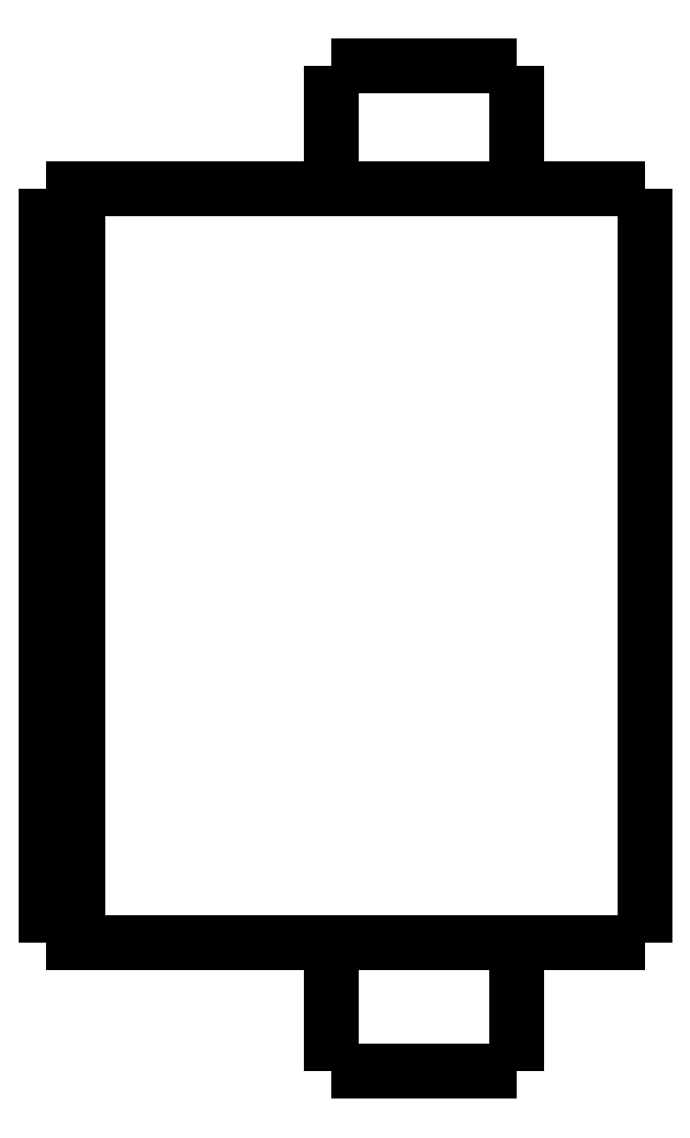
<metadata>
{"format":"dxf","ext":"dxf","renderer":"ezdxf+matplotlib","layout":"modelspace","background":"white","min_lineweight":24,"dpi":150}
</metadata>
<code>
0
SECTION
2
ENTITIES
0
LWPOLYLINE
8
0
90
51
70
0
10
0
20
28
10
0
20
27.52
10
0
20
27.04
10
0
20
26.57
10
0
20
26.09
10
0
20
25.61
10
0
20
25.13
10
0
20
24.65
10
0
20
24.18
10
0
20
23.7
10
0
20
23.22
10
0
20
22.74
10
0
20
22.26
10
0
20
21.79
10
0
20
21.31
10
0
20
20.83
10
0
20
20.35
10
0
20
19.87
10
0
20
19.4
10
0
20
18.92
10
0
20
18.44
10
0
20
17.96
10
0
20
17.48
10
0
20
17.01
10
0
20
16.53
10
0
20
16.05
10
0
20
15.57
10
0
20
15.09
10
0
20
14.62
10
0
20
14.14
10
0
20
13.66
10
0
20
13.18
10
0
20
12.7
10
0
20
12.23
10
0
20
11.75
10
0
20
11.27
10
0
20
10.79
10
0
20
10.31
10
0
20
9.836
10
0
20
9.358
10
0
20
8.88
10
0
20
8.402
10
0
20
7.924
10
0
20
7.446
10
0
20
6.968
10
0
20
6.49
10
0
20
6.012
10
0
20
5.534
10
0
20
5.056
10
0
20
4.578
10
0
20
4.1
0
LWPOLYLINE
8
0
90
51
70
0
10
-9.95
20
4.1
10
-9.95
20
4.018
10
-9.95
20
3.936
10
-9.95
20
3.854
10
-9.95
20
3.772
10
-9.95
20
3.69
10
-9.95
20
3.608
10
-9.95
20
3.526
10
-9.95
20
3.444
10
-9.95
20
3.362
10
-9.95
20
3.28
10
-9.95
20
3.198
10
-9.95
20
3.116
10
-9.95
20
3.034
10
-9.95
20
2.952
10
-9.95
20
2.87
10
-9.95
20
2.788
10
-9.95
20
2.706
10
-9.95
20
2.624
10
-9.95
20
2.542
10
-9.95
20
2.46
10
-9.95
20
2.378
10
-9.95
20
2.296
10
-9.95
20
2.214
10
-9.95
20
2.132
10
-9.95
20
2.05
10
-9.95
20
1.968
10
-9.95
20
1.886
10
-9.95
20
1.804
10
-9.95
20
1.722
10
-9.95
20
1.64
10
-9.95
20
1.558
10
-9.95
20
1.476
10
-9.95
20
1.394
10
-9.95
20
1.312
10
-9.95
20
1.23
10
-9.95
20
1.148
10
-9.95
20
1.066
10
-9.95
20
0.984
10
-9.95
20
0.902
10
-9.95
20
0.82
10
-9.95
20
0.738
10
-9.95
20
0.656
10
-9.95
20
0.574
10
-9.95
20
0.492
10
-9.95
20
0.41
10
-9.95
20
0.328
10
-9.95
20
0.246
10
-9.95
20
0.164
10
-9.95
20
0.082
10
-9.95
20
0
0
LWPOLYLINE
8
0
90
51
70
0
10
-4.05
20
4.1
10
-4.05
20
4.018
10
-4.05
20
3.936
10
-4.05
20
3.854
10
-4.05
20
3.772
10
-4.05
20
3.69
10
-4.05
20
3.608
10
-4.05
20
3.526
10
-4.05
20
3.444
10
-4.05
20
3.362
10
-4.05
20
3.28
10
-4.05
20
3.198
10
-4.05
20
3.116
10
-4.05
20
3.034
10
-4.05
20
2.952
10
-4.05
20
2.87
10
-4.05
20
2.788
10
-4.05
20
2.706
10
-4.05
20
2.624
10
-4.05
20
2.542
10
-4.05
20
2.46
10
-4.05
20
2.378
10
-4.05
20
2.296
10
-4.05
20
2.214
10
-4.05
20
2.132
10
-4.05
20
2.05
10
-4.05
20
1.968
10
-4.05
20
1.886
10
-4.05
20
1.804
10
-4.05
20
1.722
10
-4.05
20
1.64
10
-4.05
20
1.558
10
-4.05
20
1.476
10
-4.05
20
1.394
10
-4.05
20
1.312
10
-4.05
20
1.23
10
-4.05
20
1.148
10
-4.05
20
1.066
10
-4.05
20
0.984
10
-4.05
20
0.902
10
-4.05
20
0.82
10
-4.05
20
0.738
10
-4.05
20
0.656
10
-4.05
20
0.574
10
-4.05
20
0.492
10
-4.05
20
0.41
10
-4.05
20
0.328
10
-4.05
20
0.246
10
-4.05
20
0.164
10
-4.05
20
0.082
10
-4.05
20
0
0
LWPOLYLINE
8
0
90
51
70
0
10
-9.95
20
31.9
10
-9.95
20
31.82
10
-9.95
20
31.74
10
-9.95
20
31.67
10
-9.95
20
31.59
10
-9.95
20
31.51
10
-9.95
20
31.43
10
-9.95
20
31.35
10
-9.95
20
31.28
10
-9.95
20
31.2
10
-9.95
20
31.12
10
-9.95
20
31.04
10
-9.95
20
30.96
10
-9.95
20
30.89
10
-9.95
20
30.81
10
-9.95
20
30.73
10
-9.95
20
30.65
10
-9.95
20
30.57
10
-9.95
20
30.5
10
-9.95
20
30.42
10
-9.95
20
30.34
10
-9.95
20
30.26
10
-9.95
20
30.18
10
-9.95
20
30.11
10
-9.95
20
30.03
10
-9.95
20
29.95
10
-9.95
20
29.87
10
-9.95
20
29.79
10
-9.95
20
29.72
10
-9.95
20
29.64
10
-9.95
20
29.56
10
-9.95
20
29.48
10
-9.95
20
29.4
10
-9.95
20
29.33
10
-9.95
20
29.25
10
-9.95
20
29.17
10
-9.95
20
29.09
10
-9.95
20
29.01
10
-9.95
20
28.94
10
-9.95
20
28.86
10
-9.95
20
28.78
10
-9.95
20
28.7
10
-9.95
20
28.62
10
-9.95
20
28.55
10
-9.95
20
28.47
10
-9.95
20
28.39
10
-9.95
20
28.31
10
-9.95
20
28.23
10
-9.95
20
28.16
10
-9.95
20
28.08
10
-9.95
20
28
0
LWPOLYLINE
8
0
90
51
70
0
10
-4.05
20
31.9
10
-4.05
20
31.82
10
-4.05
20
31.74
10
-4.05
20
31.67
10
-4.05
20
31.59
10
-4.05
20
31.51
10
-4.05
20
31.43
10
-4.05
20
31.35
10
-4.05
20
31.28
10
-4.05
20
31.2
10
-4.05
20
31.12
10
-4.05
20
31.04
10
-4.05
20
30.96
10
-4.05
20
30.89
10
-4.05
20
30.81
10
-4.05
20
30.73
10
-4.05
20
30.65
10
-4.05
20
30.57
10
-4.05
20
30.5
10
-4.05
20
30.42
10
-4.05
20
30.34
10
-4.05
20
30.26
10
-4.05
20
30.18
10
-4.05
20
30.11
10
-4.05
20
30.03
10
-4.05
20
29.95
10
-4.05
20
29.87
10
-4.05
20
29.79
10
-4.05
20
29.72
10
-4.05
20
29.64
10
-4.05
20
29.56
10
-4.05
20
29.48
10
-4.05
20
29.4
10
-4.05
20
29.33
10
-4.05
20
29.25
10
-4.05
20
29.17
10
-4.05
20
29.09
10
-4.05
20
29.01
10
-4.05
20
28.94
10
-4.05
20
28.86
10
-4.05
20
28.78
10
-4.05
20
28.7
10
-4.05
20
28.62
10
-4.05
20
28.55
10
-4.05
20
28.47
10
-4.05
20
28.39
10
-4.05
20
28.31
10
-4.05
20
28.23
10
-4.05
20
28.16
10
-4.05
20
28.08
10
-4.05
20
28
0
LWPOLYLINE
8
0
90
51
70
0
10
-13.45
20
28
10
-13.27
20
28
10
-13.08
20
28
10
-12.9
20
28
10
-12.69
20
28
10
-12.45
20
28
10
-12.2
20
28
10
-11.96
20
28
10
-11.67
20
28
10
-11.37
20
28
10
-11.07
20
28
10
-10.76
20
28
10
-10.42
20
28
10
-10.08
20
28
10
-9.745
20
28
10
-9.385
20
28
10
-9.018
20
28
10
-8.651
20
28
10
-8.281
20
28
10
-7.9
20
28
10
-7.518
20
28
10
-7.137
20
28
10
-6.755
20
28
10
-6.374
20
28
10
-5.993
20
28
10
-5.611
20
28
10
-5.245
20
28
10
-4.878
20
28
10
-4.512
20
28
10
-4.158
20
28
10
-3.82
20
28
10
-3.483
20
28
10
-3.145
20
28
10
-2.844
20
28
10
-2.548
20
28
10
-2.252
20
28
10
-1.971
20
28
10
-1.729
20
28
10
-1.486
20
28
10
-1.243
20
28
10
-1.045
20
28
10
-0.8651
20
28
10
-0.6848
20
28
10
-0.5144
20
28
10
-0.4034
20
28
10
-0.2924
20
28
10
-0.1814
20
28
10
-0.1124
20
28
10
-0.07495
20
28
10
-0.03748
20
28
10
0
20
28
0
LWPOLYLINE
8
0
90
51
70
0
10
-13.45
20
4.1
10
-13.27
20
4.1
10
-13.08
20
4.1
10
-12.9
20
4.1
10
-12.69
20
4.1
10
-12.45
20
4.1
10
-12.2
20
4.1
10
-11.96
20
4.1
10
-11.67
20
4.1
10
-11.37
20
4.1
10
-11.07
20
4.1
10
-10.76
20
4.1
10
-10.42
20
4.1
10
-10.08
20
4.1
10
-9.745
20
4.1
10
-9.385
20
4.1
10
-9.018
20
4.1
10
-8.651
20
4.1
10
-8.281
20
4.1
10
-7.9
20
4.1
10
-7.518
20
4.1
10
-7.137
20
4.1
10
-6.755
20
4.1
10
-6.374
20
4.1
10
-5.993
20
4.1
10
-5.611
20
4.1
10
-5.245
20
4.1
10
-4.878
20
4.1
10
-4.512
20
4.1
10
-4.158
20
4.1
10
-3.82
20
4.1
10
-3.483
20
4.1
10
-3.145
20
4.1
10
-2.844
20
4.1
10
-2.548
20
4.1
10
-2.252
20
4.1
10
-1.971
20
4.1
10
-1.729
20
4.1
10
-1.486
20
4.1
10
-1.243
20
4.1
10
-1.045
20
4.1
10
-0.8651
20
4.1
10
-0.6848
20
4.1
10
-0.5144
20
4.1
10
-0.4034
20
4.1
10
-0.2924
20
4.1
10
-0.1814
20
4.1
10
-0.1124
20
4.1
10
-0.07495
20
4.1
10
-0.03748
20
4.1
10
0
20
4.1
0
LWPOLYLINE
8
0
90
51
70
0
10
-18
20
28
10
-17.95
20
28
10
-17.89
20
28
10
-17.84
20
28
10
-17.78
20
28
10
-17.73
20
28
10
-17.67
20
28
10
-17.62
20
28
10
-17.57
20
28
10
-17.51
20
28
10
-17.46
20
28
10
-17.4
20
28
10
-17.35
20
28
10
-17.3
20
28
10
-17.24
20
28
10
-17.19
20
28
10
-17.13
20
28
10
-17.08
20
28
10
-17.02
20
28
10
-16.97
20
28
10
-16.92
20
28
10
-16.86
20
28
10
-16.81
20
28
10
-16.75
20
28
10
-16.7
20
28
10
-16.65
20
28
10
-16.59
20
28
10
-16.54
20
28
10
-16.48
20
28
10
-16.43
20
28
10
-16.37
20
28
10
-16.32
20
28
10
-16.27
20
28
10
-16.21
20
28
10
-16.16
20
28
10
-16.1
20
28
10
-16.05
20
28
10
-16
20
28
10
-15.94
20
28
10
-15.89
20
28
10
-15.83
20
28
10
-15.78
20
28
10
-15.72
20
28
10
-15.67
20
28
10
-15.62
20
28
10
-15.56
20
28
10
-15.51
20
28
10
-15.45
20
28
10
-15.4
20
28
10
-15.35
20
28
10
-15.29
20
28
0
LWPOLYLINE
8
0
90
51
70
0
10
-18
20
28
10
-18
20
27.52
10
-18
20
27.04
10
-18
20
26.57
10
-18
20
26.09
10
-18
20
25.61
10
-18
20
25.13
10
-18
20
24.65
10
-18
20
24.18
10
-18
20
23.7
10
-18
20
23.22
10
-18
20
22.74
10
-18
20
22.26
10
-18
20
21.79
10
-18
20
21.31
10
-18
20
20.83
10
-18
20
20.35
10
-18
20
19.87
10
-18
20
19.4
10
-18
20
18.92
10
-18
20
18.44
10
-18
20
17.96
10
-18
20
17.48
10
-18
20
17.01
10
-18
20
16.53
10
-18
20
16.05
10
-18
20
15.57
10
-18
20
15.09
10
-18
20
14.62
10
-18
20
14.14
10
-18
20
13.66
10
-18
20
13.18
10
-18
20
12.7
10
-18
20
12.23
10
-18
20
11.75
10
-18
20
11.27
10
-18
20
10.79
10
-18
20
10.31
10
-18
20
9.836
10
-18
20
9.358
10
-18
20
8.88
10
-18
20
8.402
10
-18
20
7.924
10
-18
20
7.446
10
-18
20
6.968
10
-18
20
6.49
10
-18
20
6.012
10
-18
20
5.534
10
-18
20
5.056
10
-18
20
4.578
10
-18
20
4.1
0
LWPOLYLINE
8
0
90
51
70
0
10
-18
20
4.1
10
-17.95
20
4.1
10
-17.89
20
4.1
10
-17.84
20
4.1
10
-17.78
20
4.1
10
-17.73
20
4.1
10
-17.67
20
4.1
10
-17.62
20
4.1
10
-17.57
20
4.1
10
-17.51
20
4.1
10
-17.46
20
4.1
10
-17.4
20
4.1
10
-17.35
20
4.1
10
-17.3
20
4.1
10
-17.24
20
4.1
10
-17.19
20
4.1
10
-17.13
20
4.1
10
-17.08
20
4.1
10
-17.02
20
4.1
10
-16.97
20
4.1
10
-16.92
20
4.1
10
-16.86
20
4.1
10
-16.81
20
4.1
10
-16.75
20
4.1
10
-16.7
20
4.1
10
-16.65
20
4.1
10
-16.59
20
4.1
10
-16.54
20
4.1
10
-16.48
20
4.1
10
-16.43
20
4.1
10
-16.37
20
4.1
10
-16.32
20
4.1
10
-16.27
20
4.1
10
-16.21
20
4.1
10
-16.16
20
4.1
10
-16.1
20
4.1
10
-16.05
20
4.1
10
-16
20
4.1
10
-15.94
20
4.1
10
-15.89
20
4.1
10
-15.83
20
4.1
10
-15.78
20
4.1
10
-15.72
20
4.1
10
-15.67
20
4.1
10
-15.62
20
4.1
10
-15.56
20
4.1
10
-15.51
20
4.1
10
-15.45
20
4.1
10
-15.4
20
4.1
10
-15.35
20
4.1
10
-15.29
20
4.1
0
LWPOLYLINE
8
0
90
51
70
0
10
-19
20
4.1
10
-19
20
4.578
10
-19
20
5.056
10
-19
20
5.534
10
-19
20
6.012
10
-19
20
6.49
10
-19
20
6.968
10
-19
20
7.446
10
-19
20
7.924
10
-19
20
8.402
10
-19
20
8.88
10
-19
20
9.358
10
-19
20
9.836
10
-19
20
10.31
10
-19
20
10.79
10
-19
20
11.27
10
-19
20
11.75
10
-19
20
12.23
10
-19
20
12.7
10
-19
20
13.18
10
-19
20
13.66
10
-19
20
14.14
10
-19
20
14.62
10
-19
20
15.09
10
-19
20
15.57
10
-19
20
16.05
10
-19
20
16.53
10
-19
20
17.01
10
-19
20
17.48
10
-19
20
17.96
10
-19
20
18.44
10
-19
20
18.92
10
-19
20
19.4
10
-19
20
19.87
10
-19
20
20.35
10
-19
20
20.83
10
-19
20
21.31
10
-19
20
21.79
10
-19
20
22.26
10
-19
20
22.74
10
-19
20
23.22
10
-19
20
23.7
10
-19
20
24.18
10
-19
20
24.65
10
-19
20
25.13
10
-19
20
25.61
10
-19
20
26.09
10
-19
20
26.57
10
-19
20
27.04
10
-19
20
27.52
10
-19
20
28
0
LWPOLYLINE
8
0
90
51
70
0
10
-19
20
28
10
-18.98
20
28
10
-18.96
20
28
10
-18.94
20
28
10
-18.92
20
28
10
-18.9
20
28
10
-18.88
20
28
10
-18.86
20
28
10
-18.84
20
28
10
-18.82
20
28
10
-18.8
20
28
10
-18.78
20
28
10
-18.76
20
28
10
-18.74
20
28
10
-18.72
20
28
10
-18.7
20
28
10
-18.68
20
28
10
-18.66
20
28
10
-18.64
20
28
10
-18.62
20
28
10
-18.6
20
28
10
-18.58
20
28
10
-18.56
20
28
10
-18.54
20
28
10
-18.52
20
28
10
-18.5
20
28
10
-18.48
20
28
10
-18.46
20
28
10
-18.44
20
28
10
-18.42
20
28
10
-18.4
20
28
10
-18.38
20
28
10
-18.36
20
28
10
-18.34
20
28
10
-18.32
20
28
10
-18.3
20
28
10
-18.28
20
28
10
-18.26
20
28
10
-18.24
20
28
10
-18.22
20
28
10
-18.2
20
28
10
-18.18
20
28
10
-18.16
20
28
10
-18.14
20
28
10
-18.12
20
28
10
-18.1
20
28
10
-18.08
20
28
10
-18.06
20
28
10
-18.04
20
28
10
-18.02
20
28
10
-18
20
28
0
LWPOLYLINE
8
0
90
51
70
0
10
-15.29
20
28
10
-15.24
20
28
10
-15.2
20
28
10
-15.15
20
28
10
-15.1
20
28
10
-15.06
20
28
10
-15.01
20
28
10
-14.97
20
28
10
-14.92
20
28
10
-14.87
20
28
10
-14.83
20
28
10
-14.78
20
28
10
-14.74
20
28
10
-14.69
20
28
10
-14.65
20
28
10
-14.6
20
28
10
-14.56
20
28
10
-14.52
20
28
10
-14.47
20
28
10
-14.43
20
28
10
-14.39
20
28
10
-14.35
20
28
10
-14.31
20
28
10
-14.27
20
28
10
-14.23
20
28
10
-14.19
20
28
10
-14.15
20
28
10
-14.11
20
28
10
-14.07
20
28
10
-14.04
20
28
10
-14
20
28
10
-13.96
20
28
10
-13.93
20
28
10
-13.9
20
28
10
-13.86
20
28
10
-13.83
20
28
10
-13.8
20
28
10
-13.77
20
28
10
-13.74
20
28
10
-13.71
20
28
10
-13.68
20
28
10
-13.65
20
28
10
-13.63
20
28
10
-13.6
20
28
10
-13.58
20
28
10
-13.55
20
28
10
-13.53
20
28
10
-13.51
20
28
10
-13.49
20
28
10
-13.47
20
28
10
-13.45
20
28
0
LWPOLYLINE
8
0
90
51
70
0
10
-18
20
4.1
10
-18.02
20
4.1
10
-18.04
20
4.1
10
-18.06
20
4.1
10
-18.08
20
4.1
10
-18.1
20
4.1
10
-18.12
20
4.1
10
-18.14
20
4.1
10
-18.16
20
4.1
10
-18.18
20
4.1
10
-18.2
20
4.1
10
-18.22
20
4.1
10
-18.24
20
4.1
10
-18.26
20
4.1
10
-18.28
20
4.1
10
-18.3
20
4.1
10
-18.32
20
4.1
10
-18.34
20
4.1
10
-18.36
20
4.1
10
-18.38
20
4.1
10
-18.4
20
4.1
10
-18.42
20
4.1
10
-18.44
20
4.1
10
-18.46
20
4.1
10
-18.48
20
4.1
10
-18.5
20
4.1
10
-18.52
20
4.1
10
-18.54
20
4.1
10
-18.56
20
4.1
10
-18.58
20
4.1
10
-18.6
20
4.1
10
-18.62
20
4.1
10
-18.64
20
4.1
10
-18.66
20
4.1
10
-18.68
20
4.1
10
-18.7
20
4.1
10
-18.72
20
4.1
10
-18.74
20
4.1
10
-18.76
20
4.1
10
-18.78
20
4.1
10
-18.8
20
4.1
10
-18.82
20
4.1
10
-18.84
20
4.1
10
-18.86
20
4.1
10
-18.88
20
4.1
10
-18.9
20
4.1
10
-18.92
20
4.1
10
-18.94
20
4.1
10
-18.96
20
4.1
10
-18.98
20
4.1
10
-19
20
4.1
0
LWPOLYLINE
8
0
90
51
70
0
10
-13.45
20
4.1
10
-13.47
20
4.1
10
-13.49
20
4.1
10
-13.51
20
4.1
10
-13.53
20
4.1
10
-13.55
20
4.1
10
-13.58
20
4.1
10
-13.6
20
4.1
10
-13.63
20
4.1
10
-13.65
20
4.1
10
-13.68
20
4.1
10
-13.71
20
4.1
10
-13.74
20
4.1
10
-13.77
20
4.1
10
-13.8
20
4.1
10
-13.83
20
4.1
10
-13.86
20
4.1
10
-13.9
20
4.1
10
-13.93
20
4.1
10
-13.96
20
4.1
10
-14
20
4.1
10
-14.04
20
4.1
10
-14.07
20
4.1
10
-14.11
20
4.1
10
-14.15
20
4.1
10
-14.19
20
4.1
10
-14.23
20
4.1
10
-14.27
20
4.1
10
-14.31
20
4.1
10
-14.35
20
4.1
10
-14.39
20
4.1
10
-14.43
20
4.1
10
-14.47
20
4.1
10
-14.52
20
4.1
10
-14.56
20
4.1
10
-14.6
20
4.1
10
-14.65
20
4.1
10
-14.69
20
4.1
10
-14.74
20
4.1
10
-14.78
20
4.1
10
-14.83
20
4.1
10
-14.87
20
4.1
10
-14.92
20
4.1
10
-14.97
20
4.1
10
-15.01
20
4.1
10
-15.06
20
4.1
10
-15.1
20
4.1
10
-15.15
20
4.1
10
-15.2
20
4.1
10
-15.24
20
4.1
10
-15.29
20
4.1
0
LWPOLYLINE
8
0
90
51
70
0
10
-4.05
20
0
10
-4.055
20
0
10
-4.06
20
0
10
-4.066
20
0
10
-4.075
20
0
10
-4.091
20
0
10
-4.106
20
0
10
-4.122
20
0
10
-4.146
20
0
10
-4.172
20
0
10
-4.197
20
0
10
-4.226
20
0
10
-4.261
20
0
10
-4.297
20
0
10
-4.332
20
0
10
-4.374
20
0
10
-4.419
20
0
10
-4.464
20
0
10
-4.51
20
0
10
-4.563
20
0
10
-4.617
20
0
10
-4.671
20
0
10
-4.729
20
0
10
-4.791
20
0
10
-4.852
20
0
10
-4.914
20
0
10
-4.983
20
0
10
-5.052
20
0
10
-5.121
20
0
10
-5.193
20
0
10
-5.269
20
0
10
-5.344
20
0
10
-5.42
20
0
10
-5.5
20
0
10
-5.581
20
0
10
-5.662
20
0
10
-5.744
20
0
10
-5.83
20
0
10
-5.916
20
0
10
-6.001
20
0
10
-6.089
20
0
10
-6.178
20
0
10
-6.267
20
0
10
-6.357
20
0
10
-6.448
20
0
10
-6.539
20
0
10
-6.631
20
0
10
-6.723
20
0
10
-6.815
20
0
10
-6.908
20
0
10
-7
20
0
0
LWPOLYLINE
8
0
90
51
70
0
10
-7
20
0
10
-7.092
20
0
10
-7.185
20
0
10
-7.277
20
0
10
-7.369
20
0
10
-7.461
20
0
10
-7.552
20
0
10
-7.643
20
0
10
-7.733
20
0
10
-7.822
20
0
10
-7.911
20
0
10
-7.999
20
0
10
-8.084
20
0
10
-8.17
20
0
10
-8.256
20
0
10
-8.338
20
0
10
-8.419
20
0
10
-8.5
20
0
10
-8.58
20
0
10
-8.656
20
0
10
-8.731
20
0
10
-8.807
20
0
10
-8.879
20
0
10
-8.948
20
0
10
-9.017
20
0
10
-9.086
20
0
10
-9.148
20
0
10
-9.209
20
0
10
-9.271
20
0
10
-9.329
20
0
10
-9.383
20
0
10
-9.437
20
0
10
-9.49
20
0
10
-9.536
20
0
10
-9.581
20
0
10
-9.626
20
0
10
-9.668
20
0
10
-9.703
20
0
10
-9.739
20
0
10
-9.774
20
0
10
-9.803
20
0
10
-9.828
20
0
10
-9.854
20
0
10
-9.878
20
0
10
-9.894
20
0
10
-9.909
20
0
10
-9.925
20
0
10
-9.934
20
0
10
-9.94
20
0
10
-9.945
20
0
10
-9.95
20
0
0
LWPOLYLINE
8
0
90
51
70
0
10
-4.05
20
31.9
10
-4.055
20
31.9
10
-4.06
20
31.9
10
-4.066
20
31.9
10
-4.075
20
31.9
10
-4.091
20
31.9
10
-4.106
20
31.9
10
-4.122
20
31.9
10
-4.146
20
31.9
10
-4.172
20
31.9
10
-4.197
20
31.9
10
-4.226
20
31.9
10
-4.261
20
31.9
10
-4.297
20
31.9
10
-4.332
20
31.9
10
-4.374
20
31.9
10
-4.419
20
31.9
10
-4.464
20
31.9
10
-4.51
20
31.9
10
-4.563
20
31.9
10
-4.617
20
31.9
10
-4.671
20
31.9
10
-4.729
20
31.9
10
-4.791
20
31.9
10
-4.852
20
31.9
10
-4.914
20
31.9
10
-4.983
20
31.9
10
-5.052
20
31.9
10
-5.121
20
31.9
10
-5.193
20
31.9
10
-5.269
20
31.9
10
-5.344
20
31.9
10
-5.42
20
31.9
10
-5.5
20
31.9
10
-5.581
20
31.9
10
-5.662
20
31.9
10
-5.744
20
31.9
10
-5.83
20
31.9
10
-5.916
20
31.9
10
-6.001
20
31.9
10
-6.089
20
31.9
10
-6.178
20
31.9
10
-6.267
20
31.9
10
-6.357
20
31.9
10
-6.448
20
31.9
10
-6.539
20
31.9
10
-6.631
20
31.9
10
-6.723
20
31.9
10
-6.815
20
31.9
10
-6.908
20
31.9
10
-7
20
31.9
0
LWPOLYLINE
8
0
90
51
70
0
10
-7
20
31.9
10
-7.092
20
31.9
10
-7.185
20
31.9
10
-7.277
20
31.9
10
-7.369
20
31.9
10
-7.461
20
31.9
10
-7.552
20
31.9
10
-7.643
20
31.9
10
-7.733
20
31.9
10
-7.822
20
31.9
10
-7.911
20
31.9
10
-7.999
20
31.9
10
-8.084
20
31.9
10
-8.17
20
31.9
10
-8.256
20
31.9
10
-8.338
20
31.9
10
-8.419
20
31.9
10
-8.5
20
31.9
10
-8.58
20
31.9
10
-8.656
20
31.9
10
-8.731
20
31.9
10
-8.807
20
31.9
10
-8.879
20
31.9
10
-8.948
20
31.9
10
-9.017
20
31.9
10
-9.086
20
31.9
10
-9.148
20
31.9
10
-9.209
20
31.9
10
-9.271
20
31.9
10
-9.329
20
31.9
10
-9.383
20
31.9
10
-9.437
20
31.9
10
-9.49
20
31.9
10
-9.536
20
31.9
10
-9.581
20
31.9
10
-9.626
20
31.9
10
-9.668
20
31.9
10
-9.703
20
31.9
10
-9.739
20
31.9
10
-9.774
20
31.9
10
-9.803
20
31.9
10
-9.828
20
31.9
10
-9.854
20
31.9
10
-9.878
20
31.9
10
-9.894
20
31.9
10
-9.909
20
31.9
10
-9.925
20
31.9
10
-9.934
20
31.9
10
-9.94
20
31.9
10
-9.945
20
31.9
10
-9.95
20
31.9
0
ENDSEC
0
EOF

</code>
